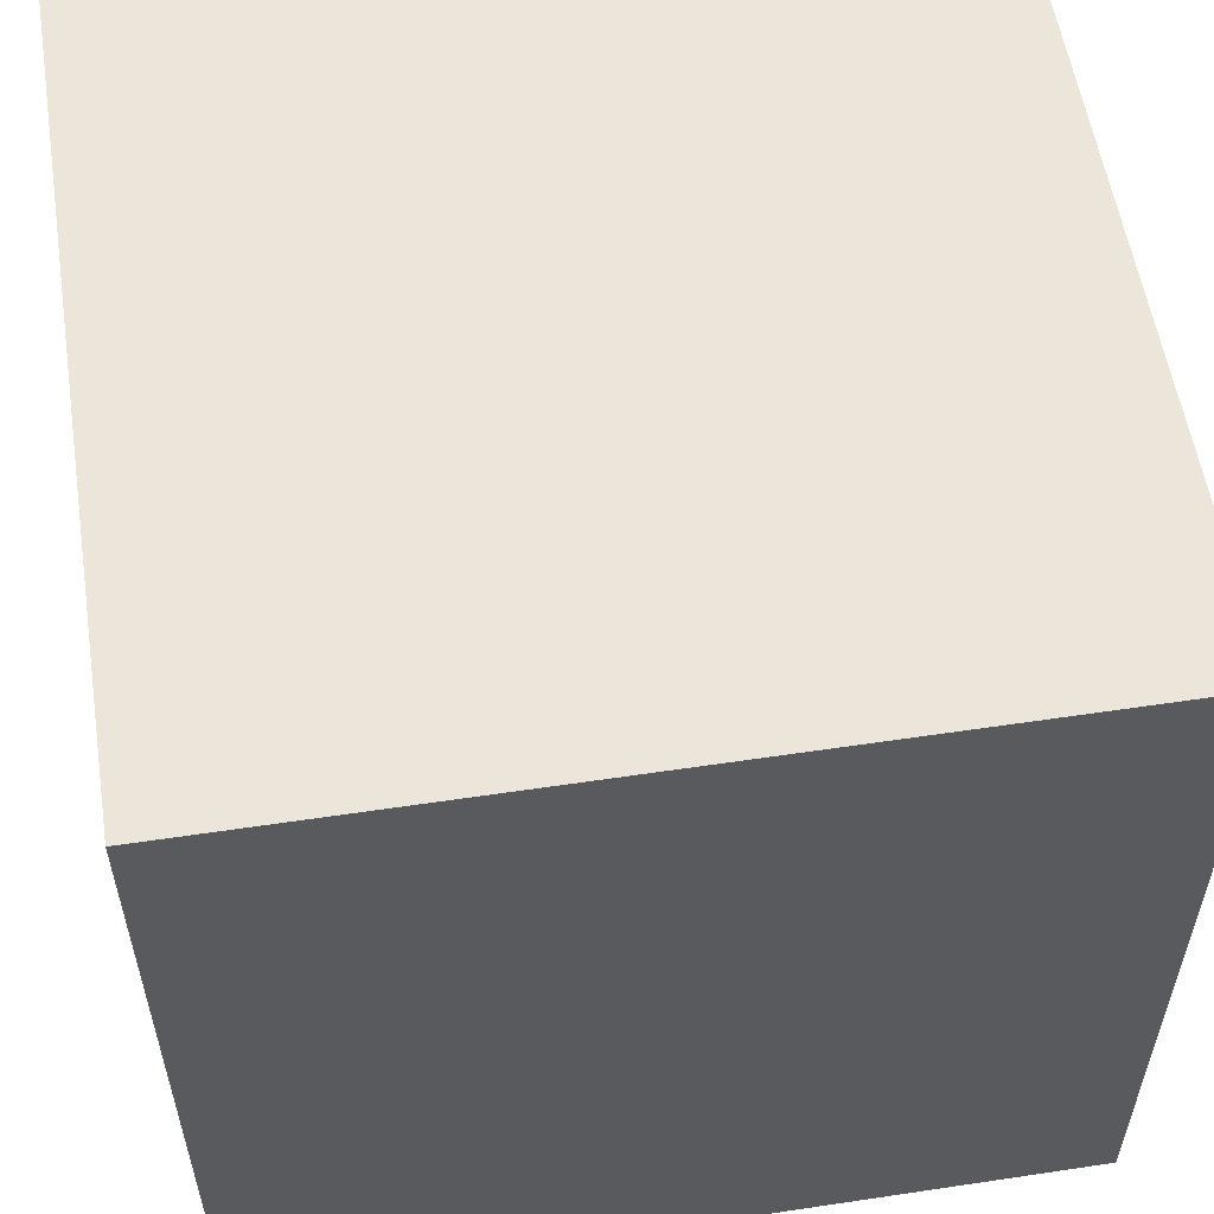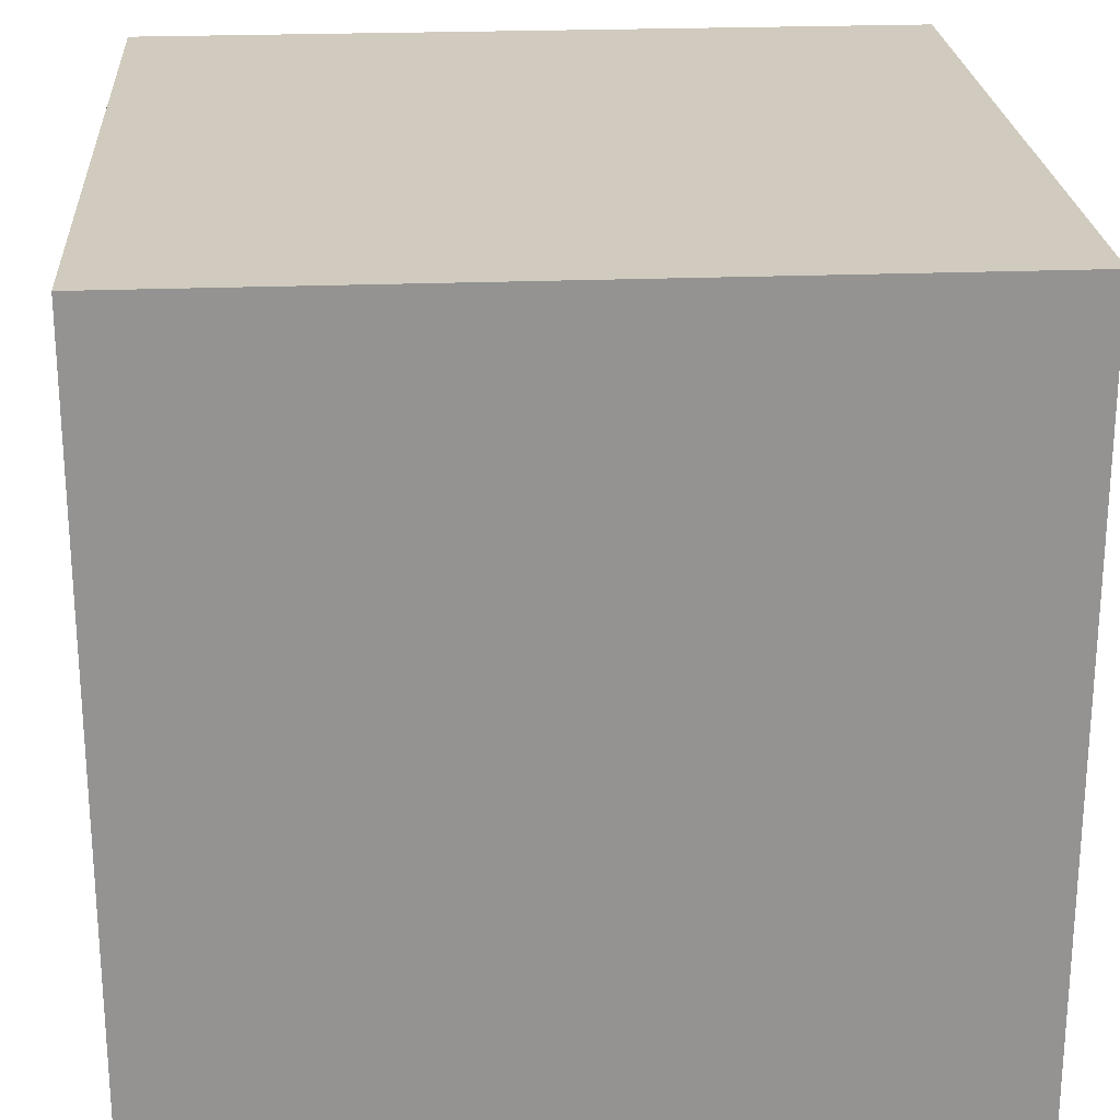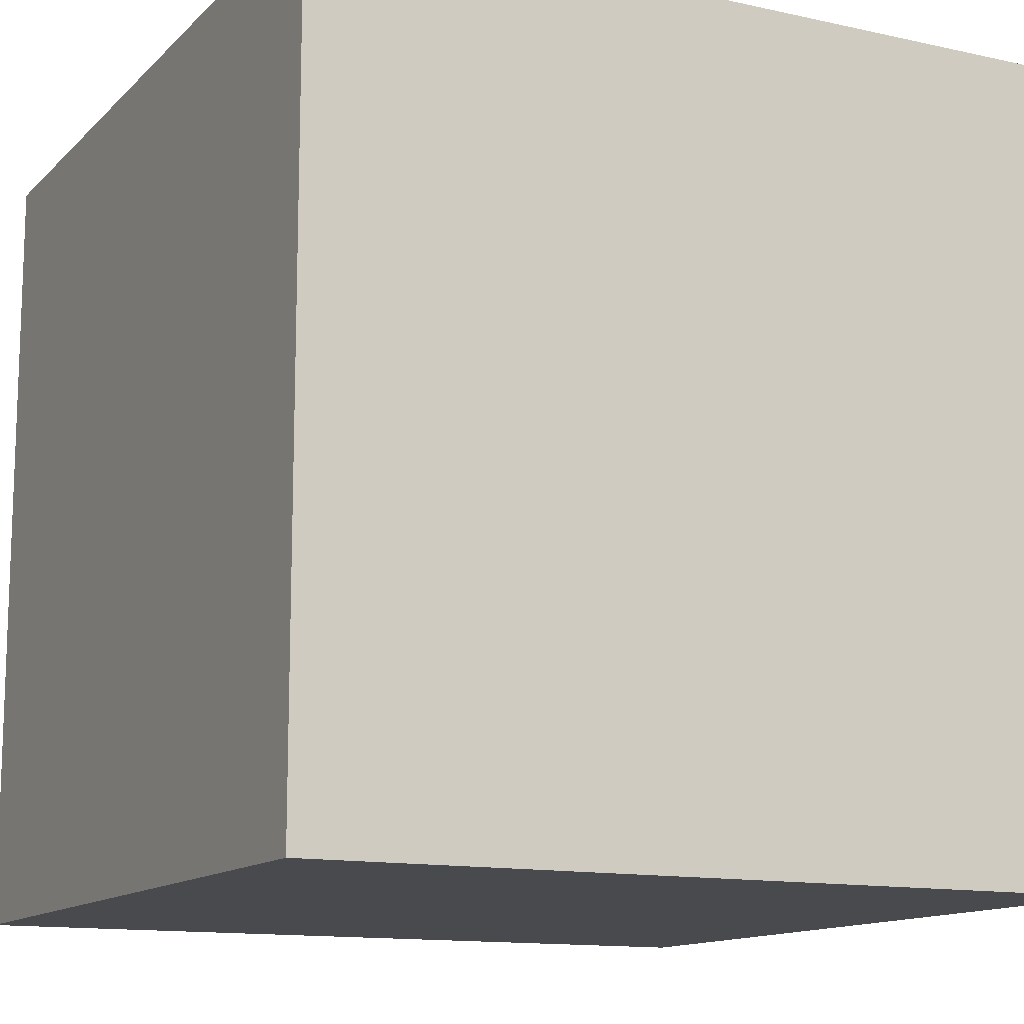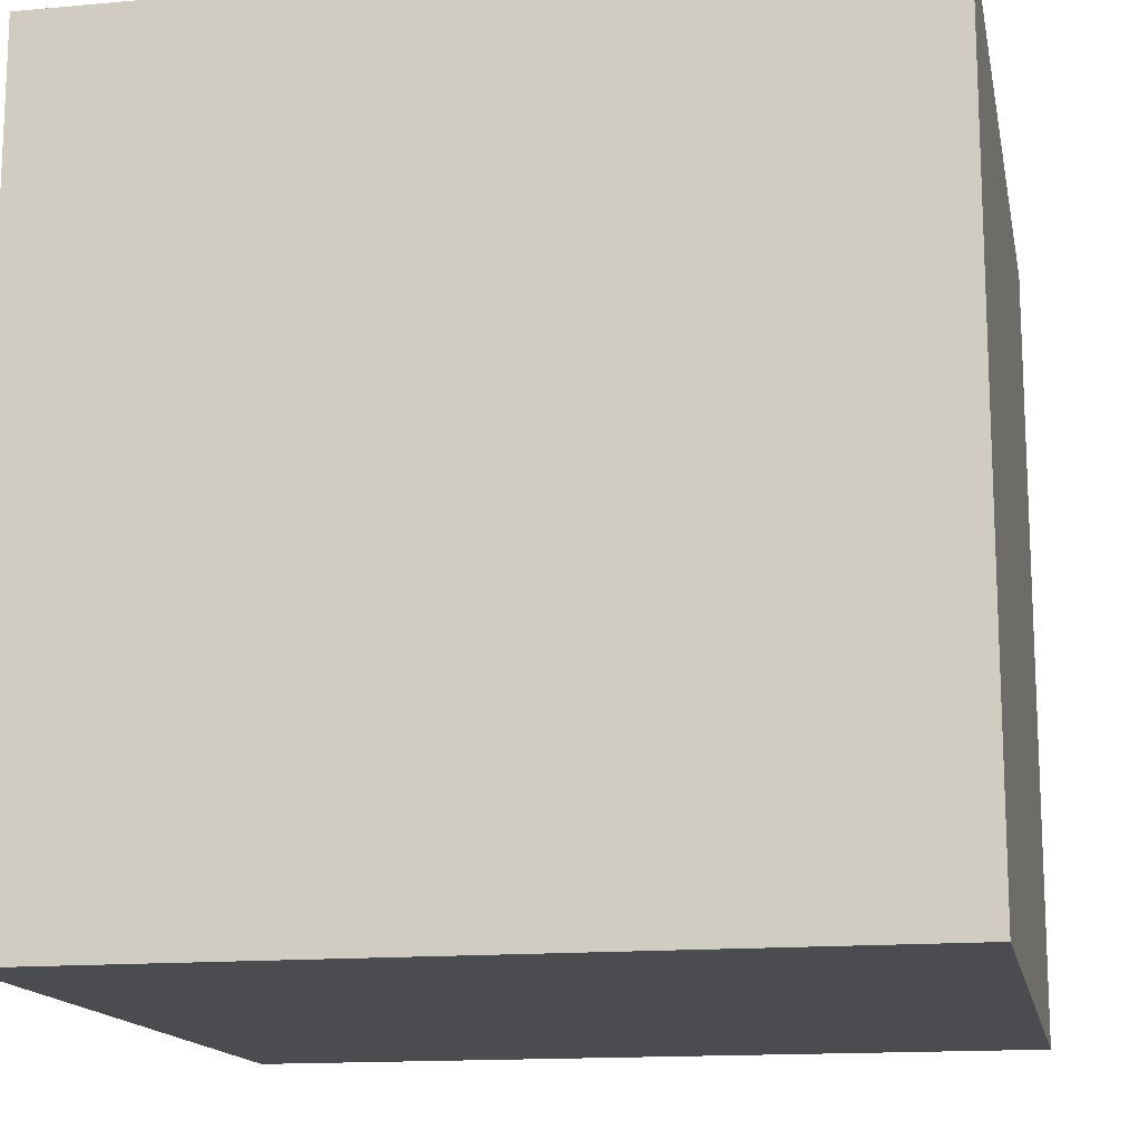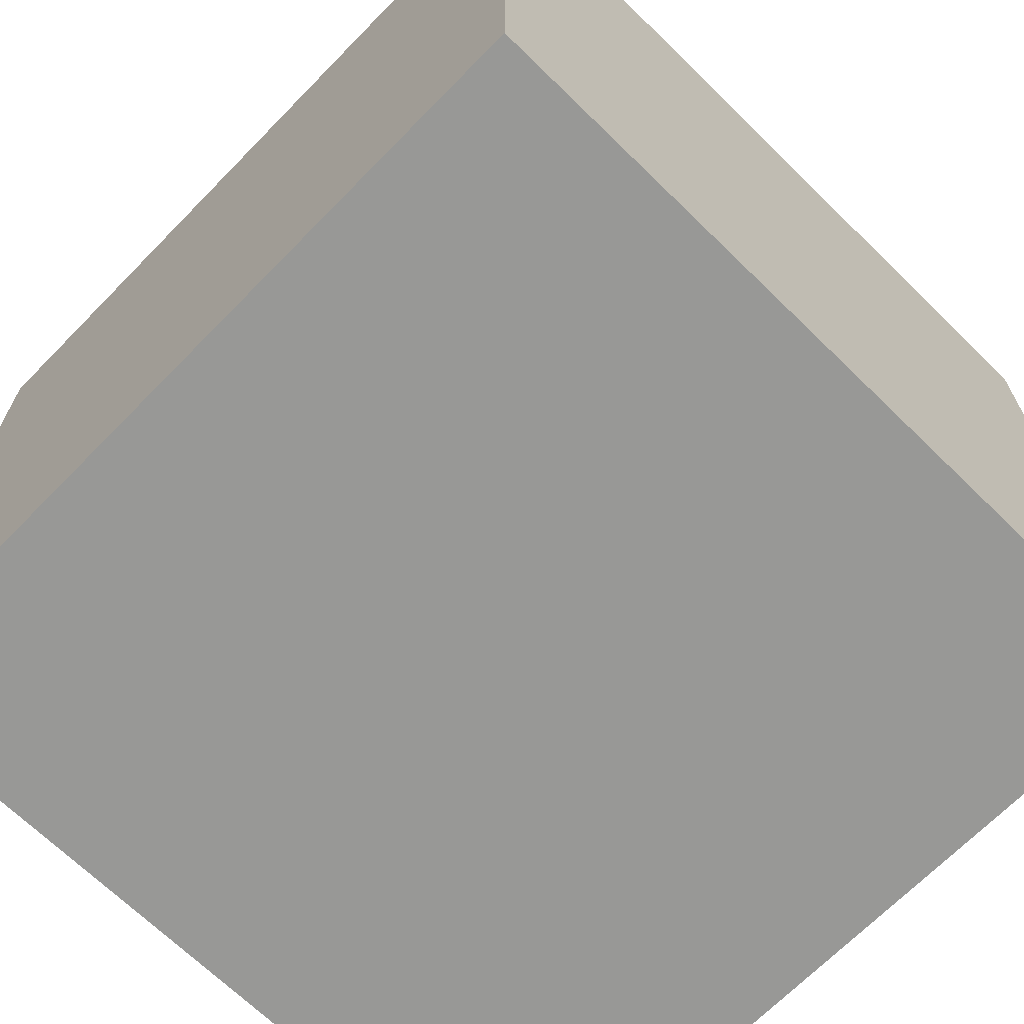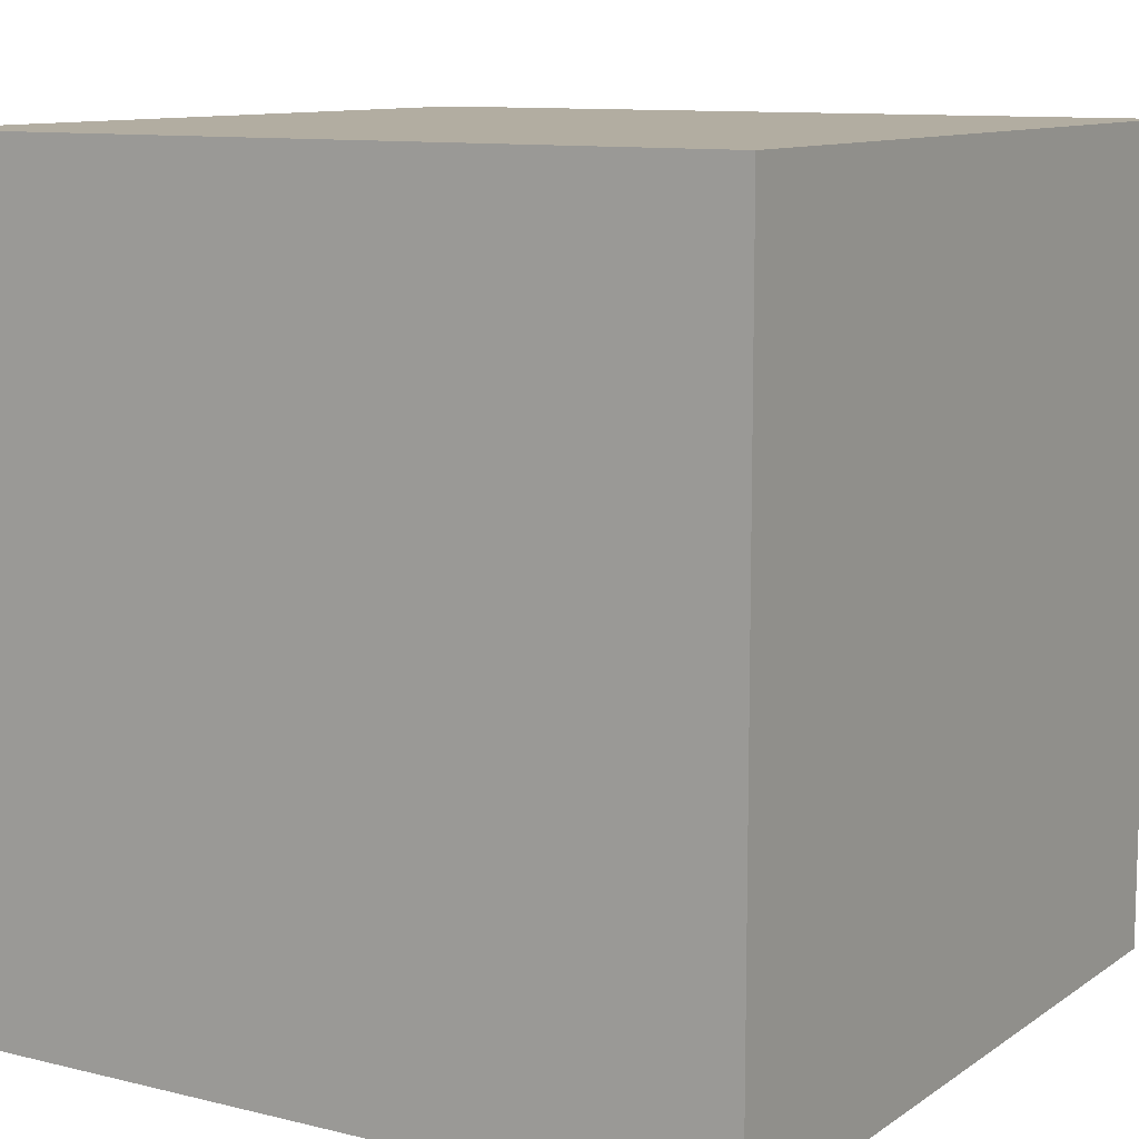
<metadata>
{"format":"obj","ext":"obj","renderer":"f3d","projection":"perspective","resolution":1024,"background":"white","views":[{"elev":56.4,"azim":-8.9,"up":"+Z"},{"elev":23.5,"azim":-93.8,"up":"+Y"},{"elev":-13.0,"azim":153.1,"up":"+Y"},{"elev":-14.8,"azim":-79.0,"up":"+Z"},{"elev":-68.4,"azim":-134.4,"up":"+Y"},{"elev":10.5,"azim":121.7,"up":"+Y"}]}
</metadata>
<code>
v -0.5 -0.5  0.5
v  0.5 -0.5  0.5
v  0.5  0.5  0.5
v -0.5  0.5  0.5
v -0.5 -0.5 -0.5
v  0.5 -0.5 -0.5
v  0.5  0.5 -0.5
v -0.5  0.5 -0.5
f 1 2 3
f 1 3 4
f 6 5 8
f 6 8 7
f 2 6 7
f 2 7 3
f 5 1 4
f 5 4 8
f 4 3 7
f 4 7 8
f 5 6 2
f 5 2 1

</code>
